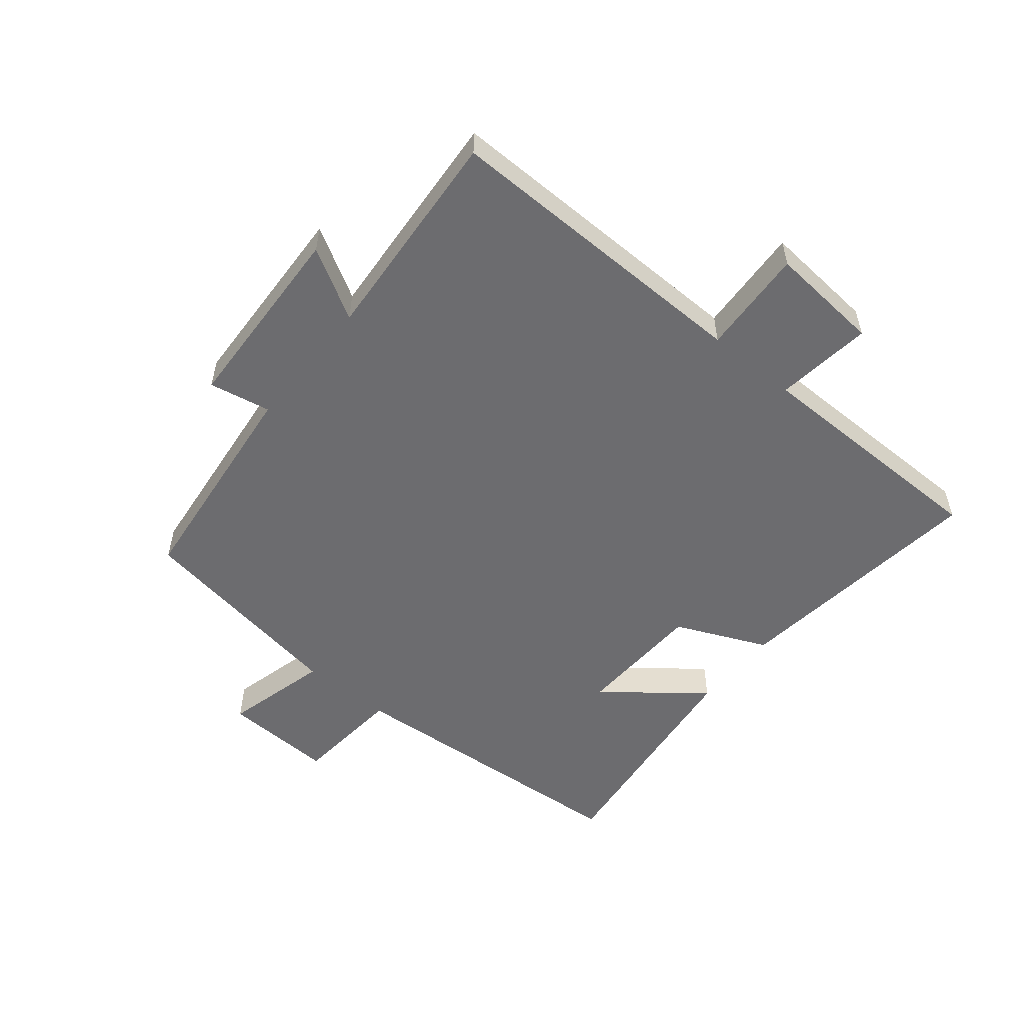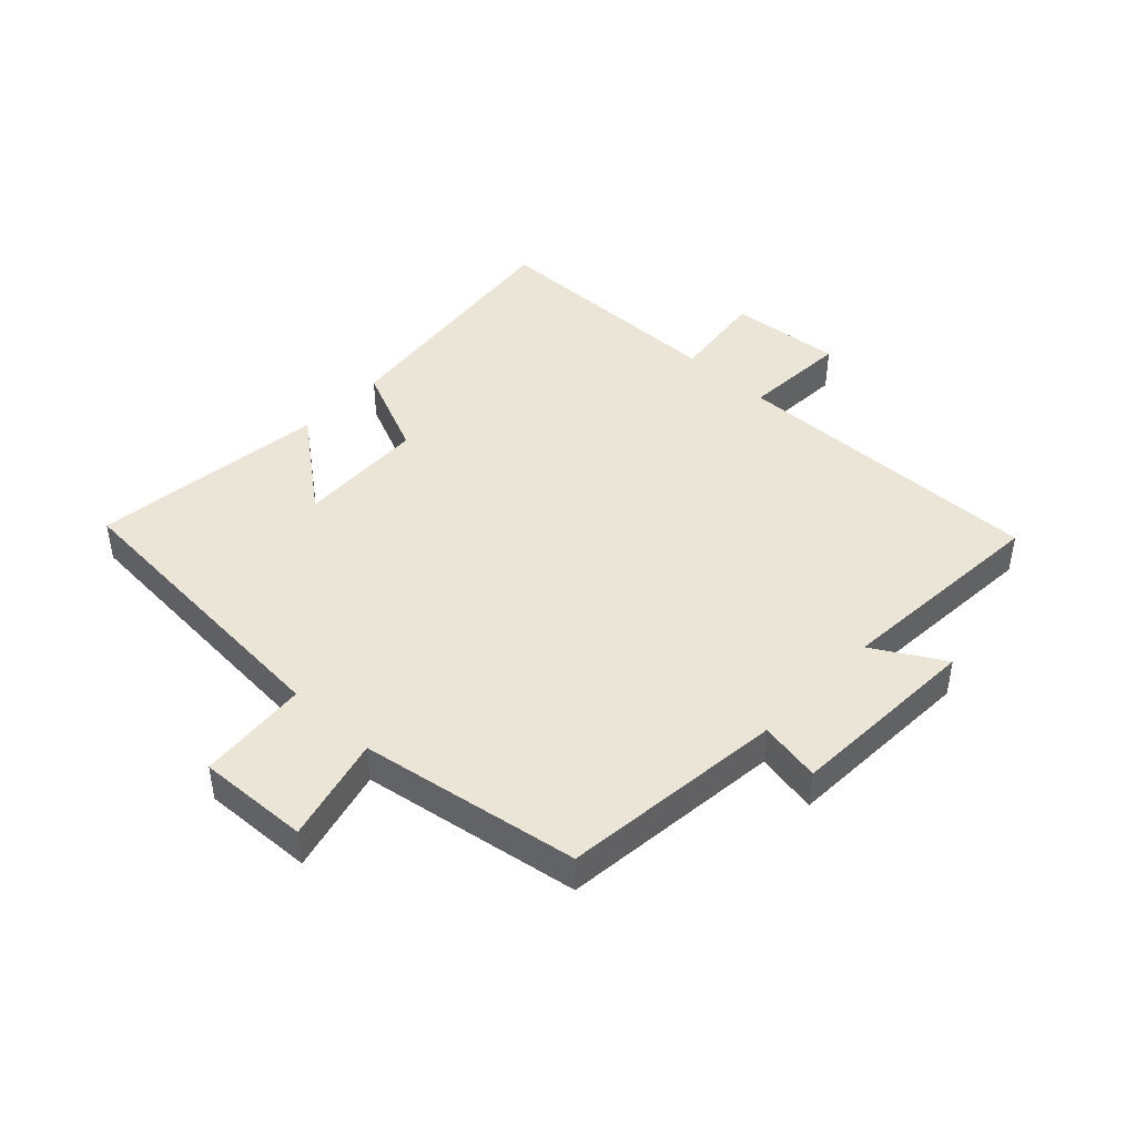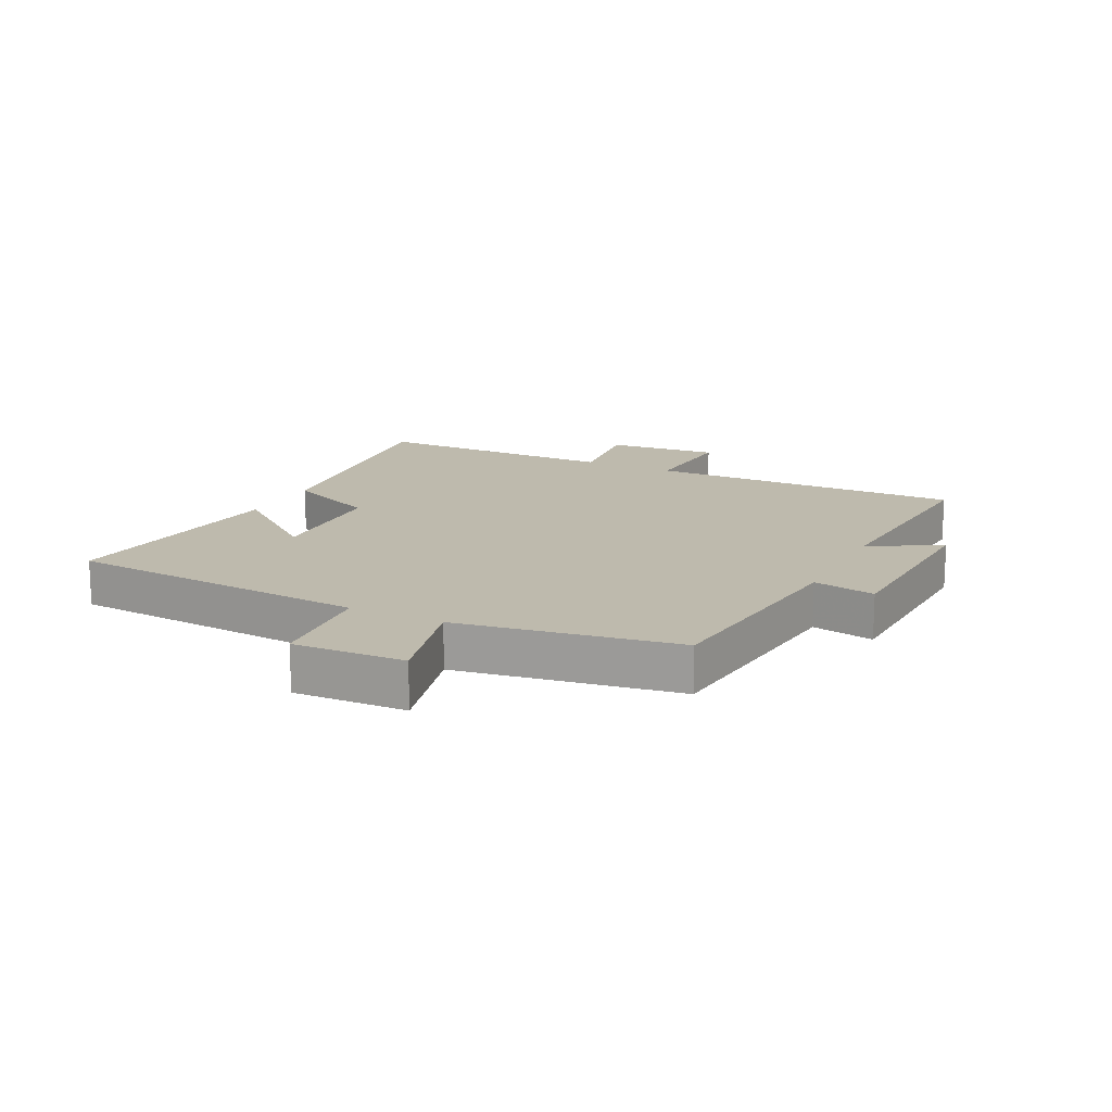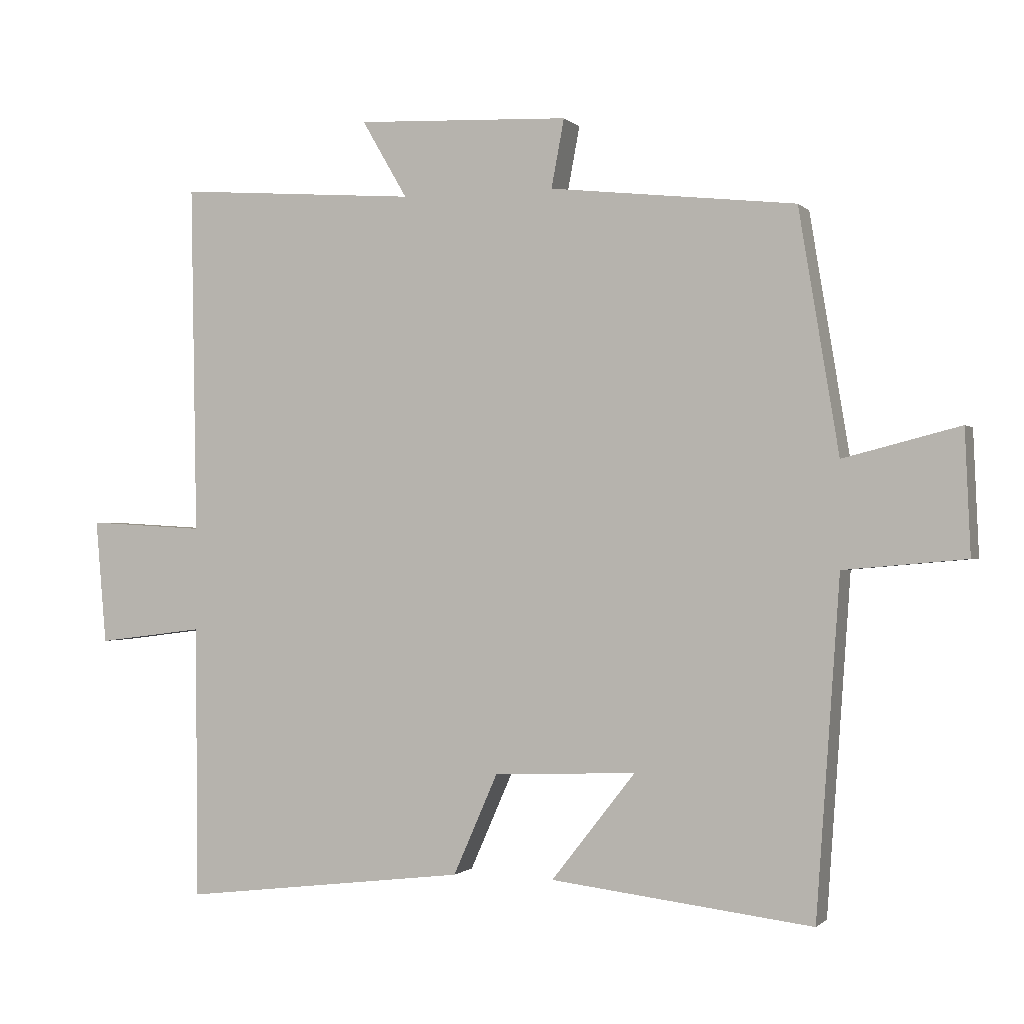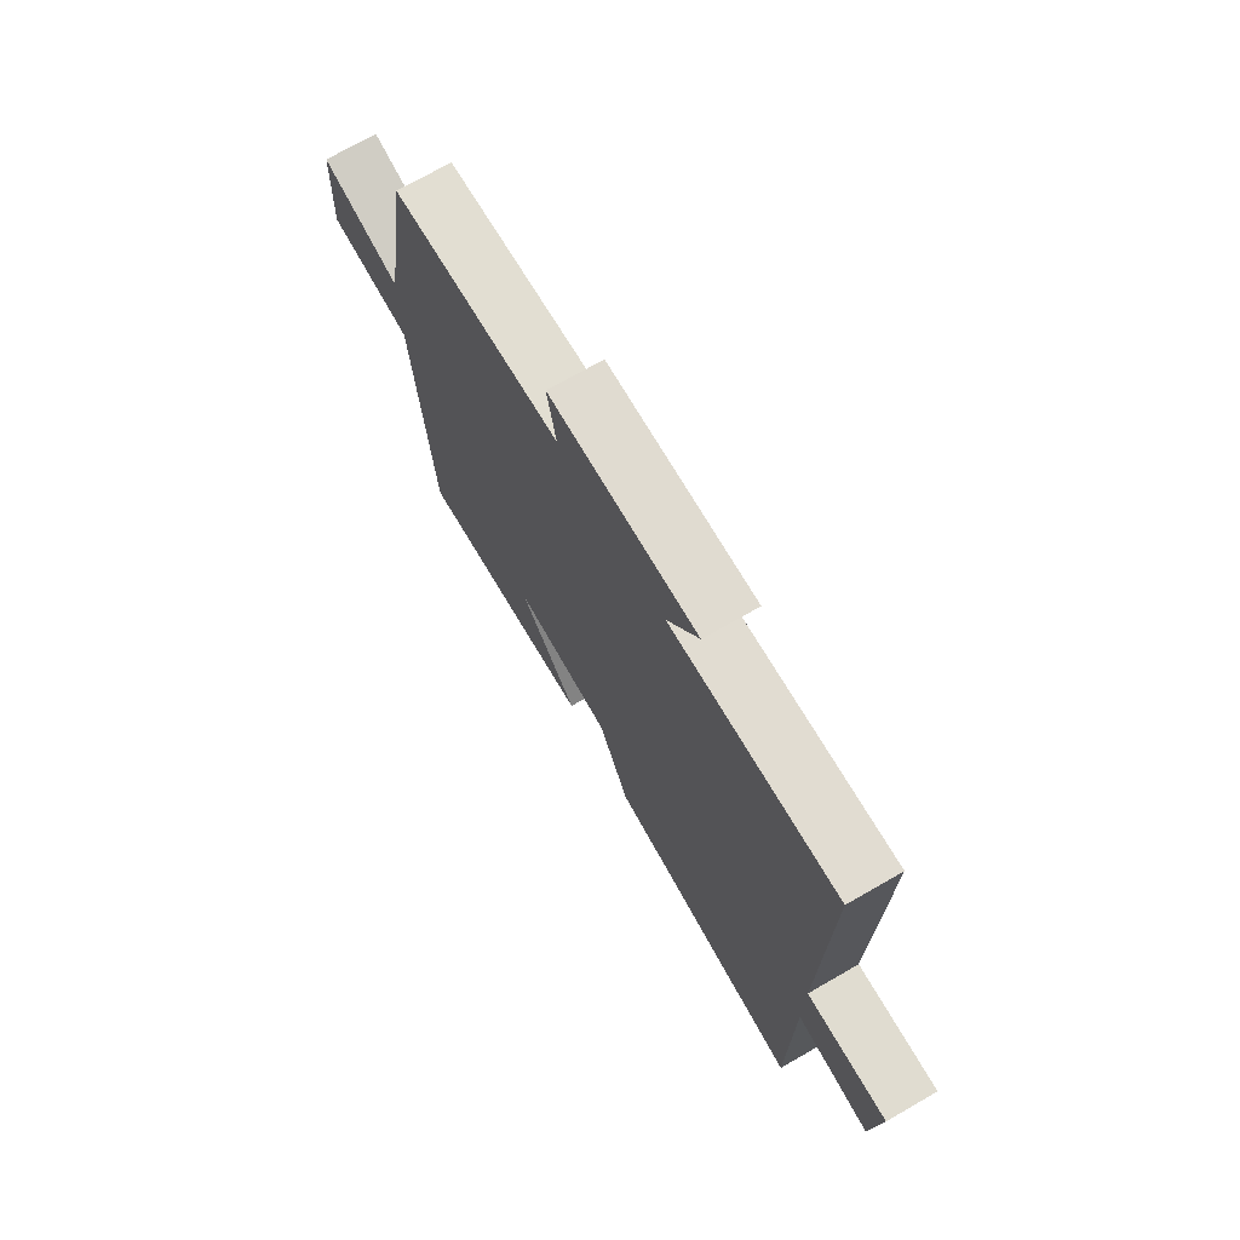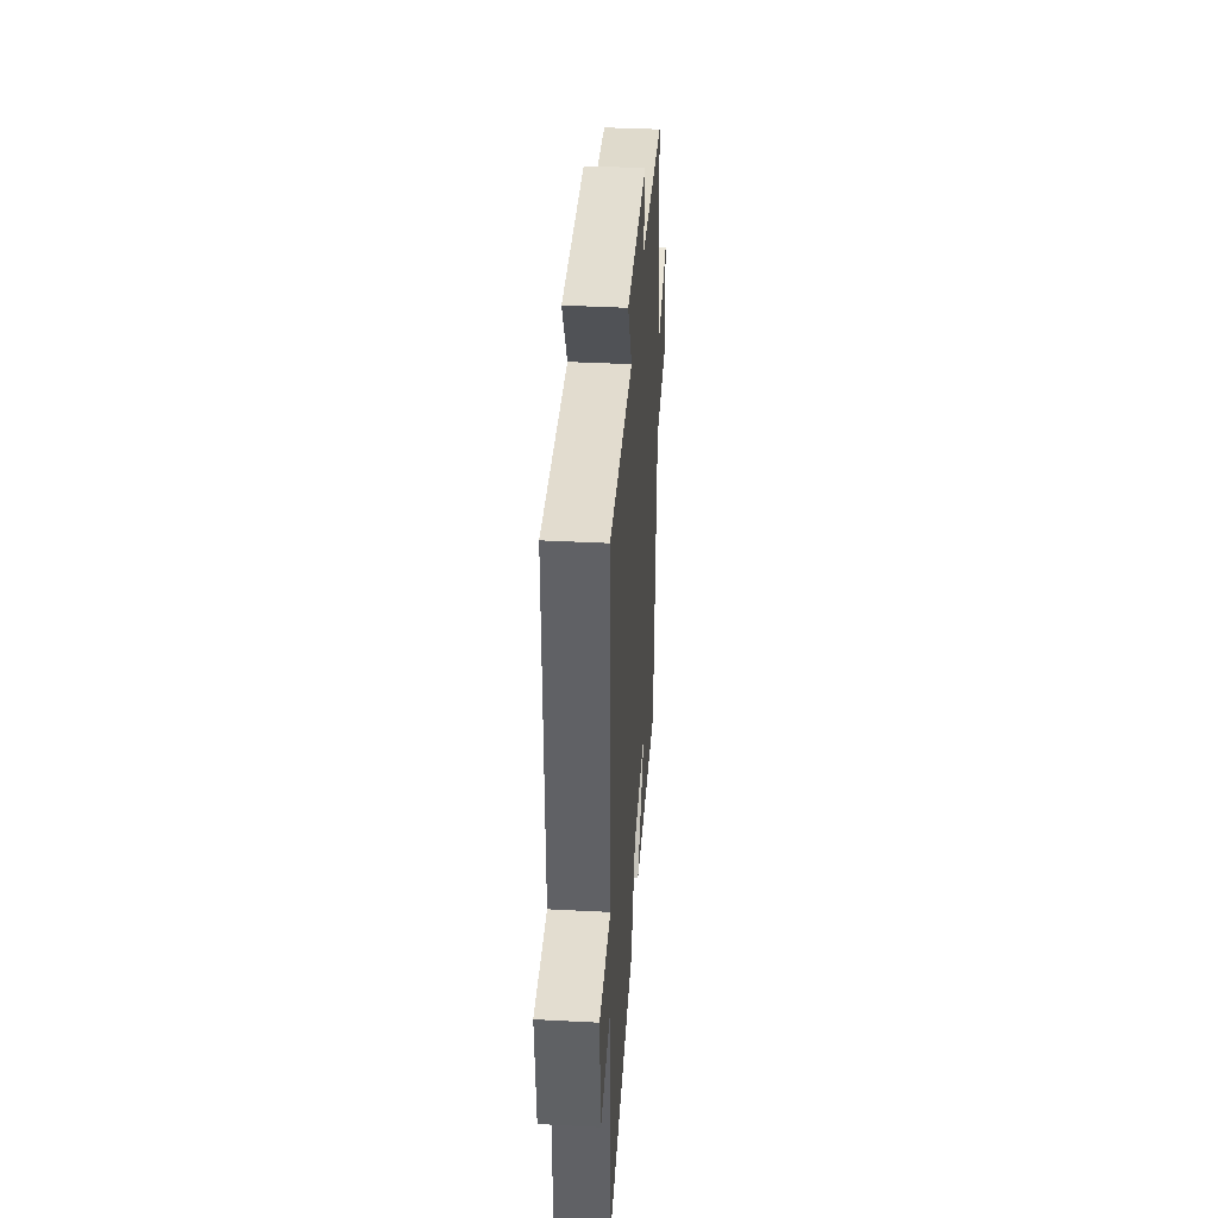
<metadata>
{"format":"obj","ext":"obj","renderer":"f3d","projection":"perspective","resolution":1024,"background":"white","views":[{"elev":-53.8,"azim":50.8,"up":"+Y"},{"elev":44.0,"azim":-46.6,"up":"+Y"},{"elev":15.4,"azim":-63.5,"up":"+Y"},{"elev":-0.7,"azim":-159.7,"up":"+Z"},{"elev":71.9,"azim":60.1,"up":"+Z"},{"elev":38.7,"azim":93.8,"up":"+Z"}]}
</metadata>
<code>
v -0.441 0.07 0.46
v -0.077 0.07 0.5
v -0.096 0.07 0.601
v 0.22 0.07 0.615
v 0.153 0.07 0.5
v 0.509 0.07 0.526
v 0.5 0.07 0.008
v 0.674 0.07 0.018
v 0.658 0.07 -0.166
v 0.5 0.07 -0.146
v 0.497 0.07 -0.551
v 0.074 0.07 -0.5
v 0.008 0.07 -0.35
v -0.202 0.07 -0.342
v -0.078 0.07 -0.5
v -0.465 0.07 -0.546
v -0.5 0.07 -0.051
v -0.68 0.07 -0.035
v -0.672 0.07 0.147
v -0.5 0.07 0.103
v -0.441 0 0.46
v -0.077 0 0.5
v -0.096 0 0.601
v 0.22 0 0.615
v 0.153 0 0.5
v 0.509 0 0.526
v 0.5 0 0.008
v 0.674 0 0.018
v 0.658 0 -0.166
v 0.5 0 -0.146
v 0.497 0 -0.551
v 0.074 0 -0.5
v 0.008 0 -0.35
v -0.202 0 -0.342
v -0.078 0 -0.5
v -0.465 0 -0.546
v -0.5 0 -0.051
v -0.68 0 -0.035
v -0.672 0 0.147
v -0.5 0 0.103
f 17 18 19 20
f 17 20 1 2
f 14 15 16 17
f 13 14 17 2
f 12 13 2
f 11 12 2
f 10 11 2
f 7 8 9 10
f 7 10 2 3
f 5 6 7
f 5 7 3
f 3 4 5
f 40 39 38 37
f 22 21 40 37
f 37 36 35 34
f 22 37 34 33
f 22 33 32
f 22 32 31
f 22 31 30
f 30 29 28 27
f 23 22 30 27
f 27 26 25
f 23 27 25
f 25 24 23
f 1 21 22 2
f 2 22 23 3
f 3 23 24 4
f 4 24 25 5
f 5 25 26 6
f 6 26 27 7
f 7 27 28 8
f 8 28 29 9
f 9 29 30 10
f 10 30 31 11
f 11 31 32 12
f 12 32 33 13
f 13 33 34 14
f 14 34 35 15
f 15 35 36 16
f 16 36 37 17
f 17 37 38 18
f 18 38 39 19
f 19 39 40 20
f 20 40 21 1

</code>
